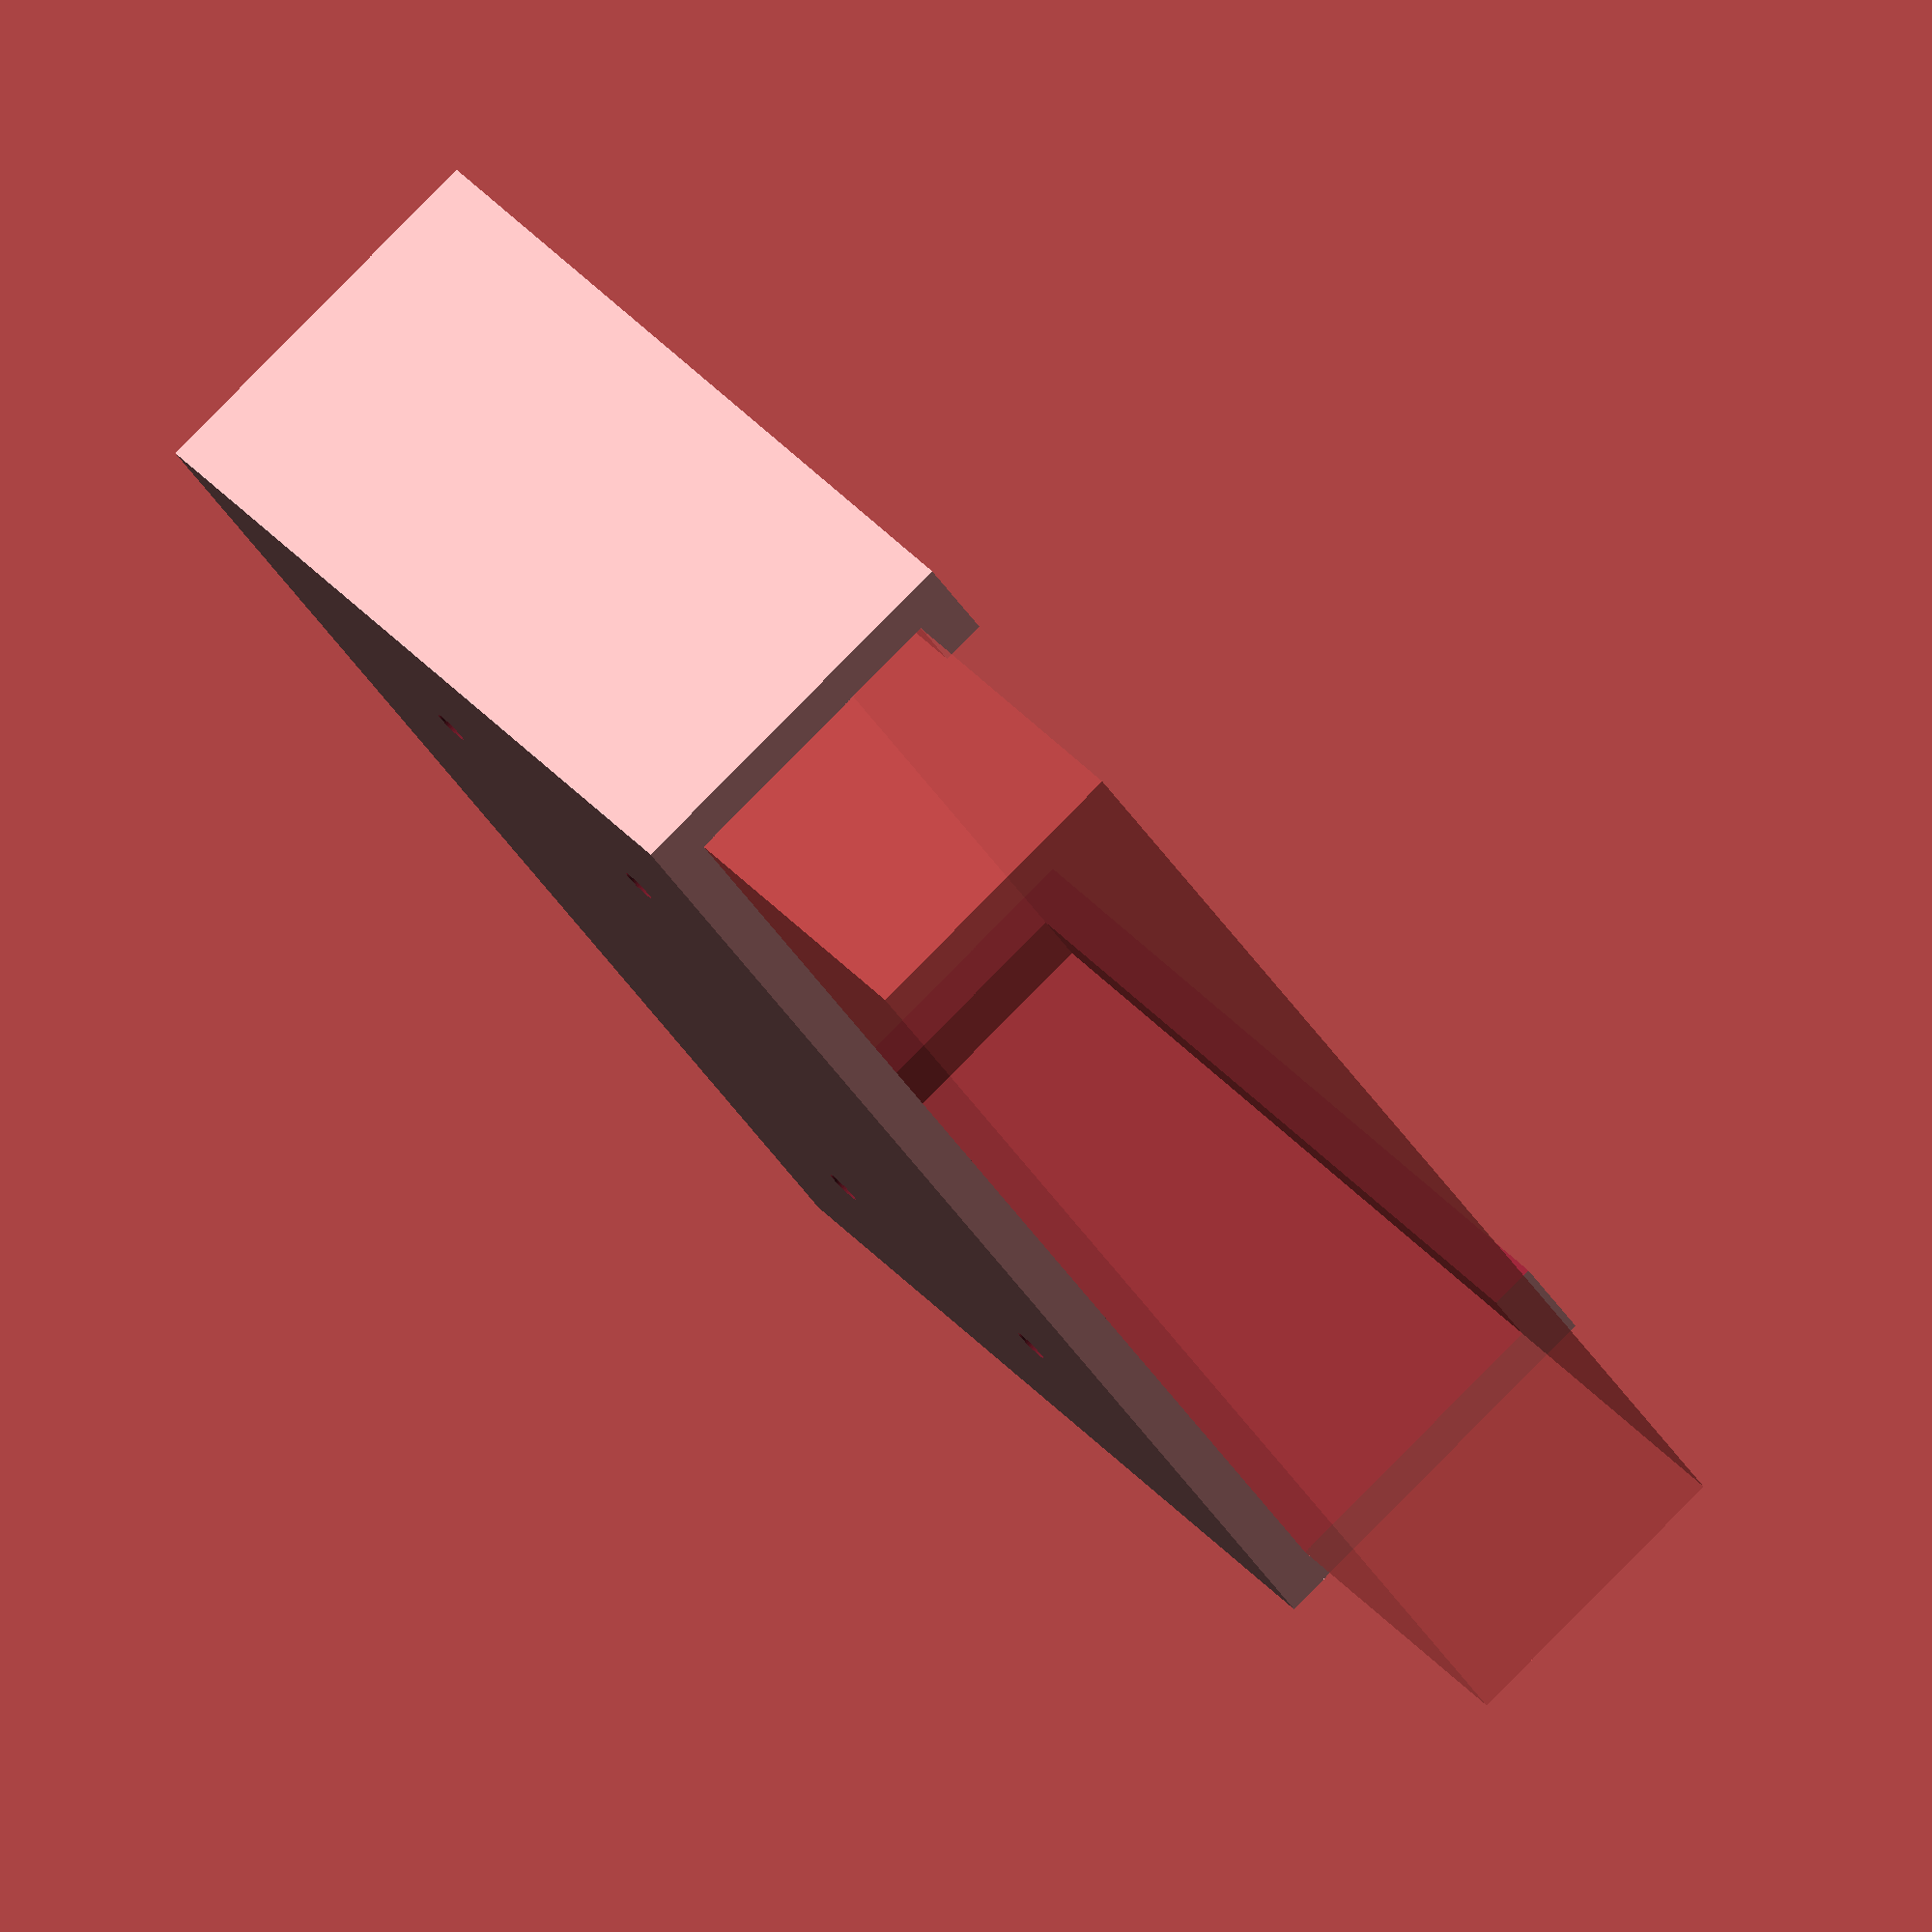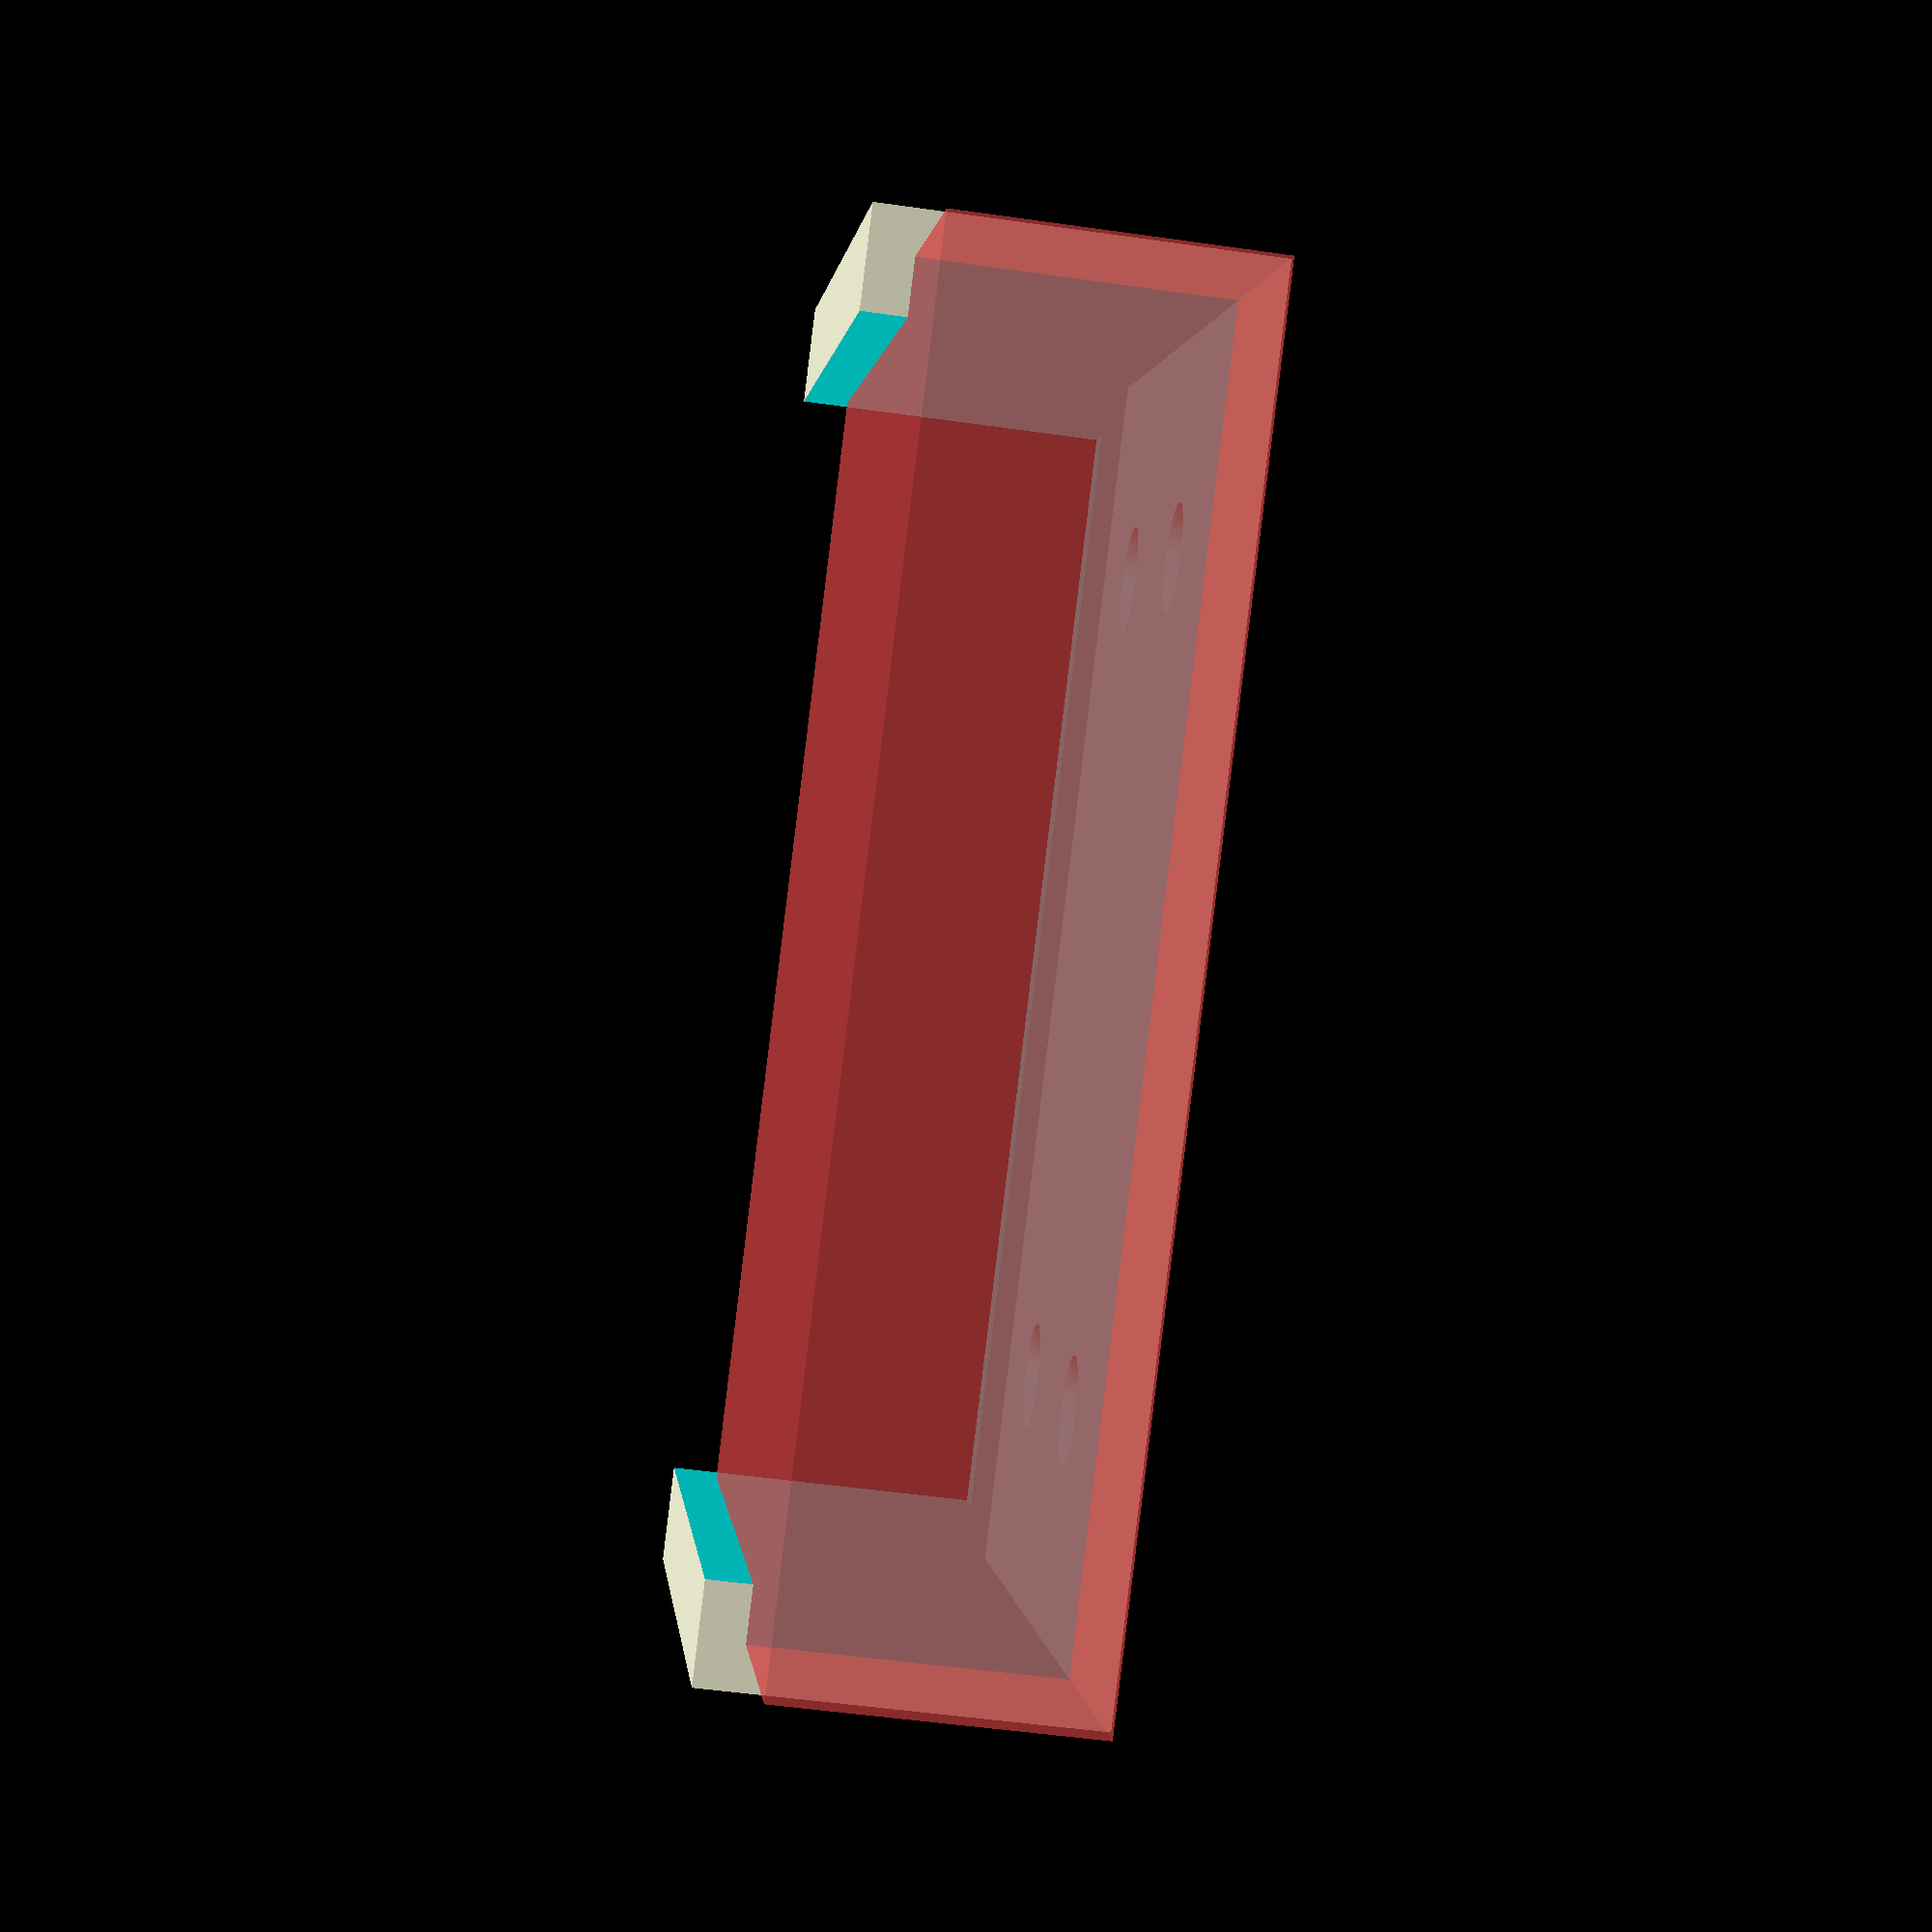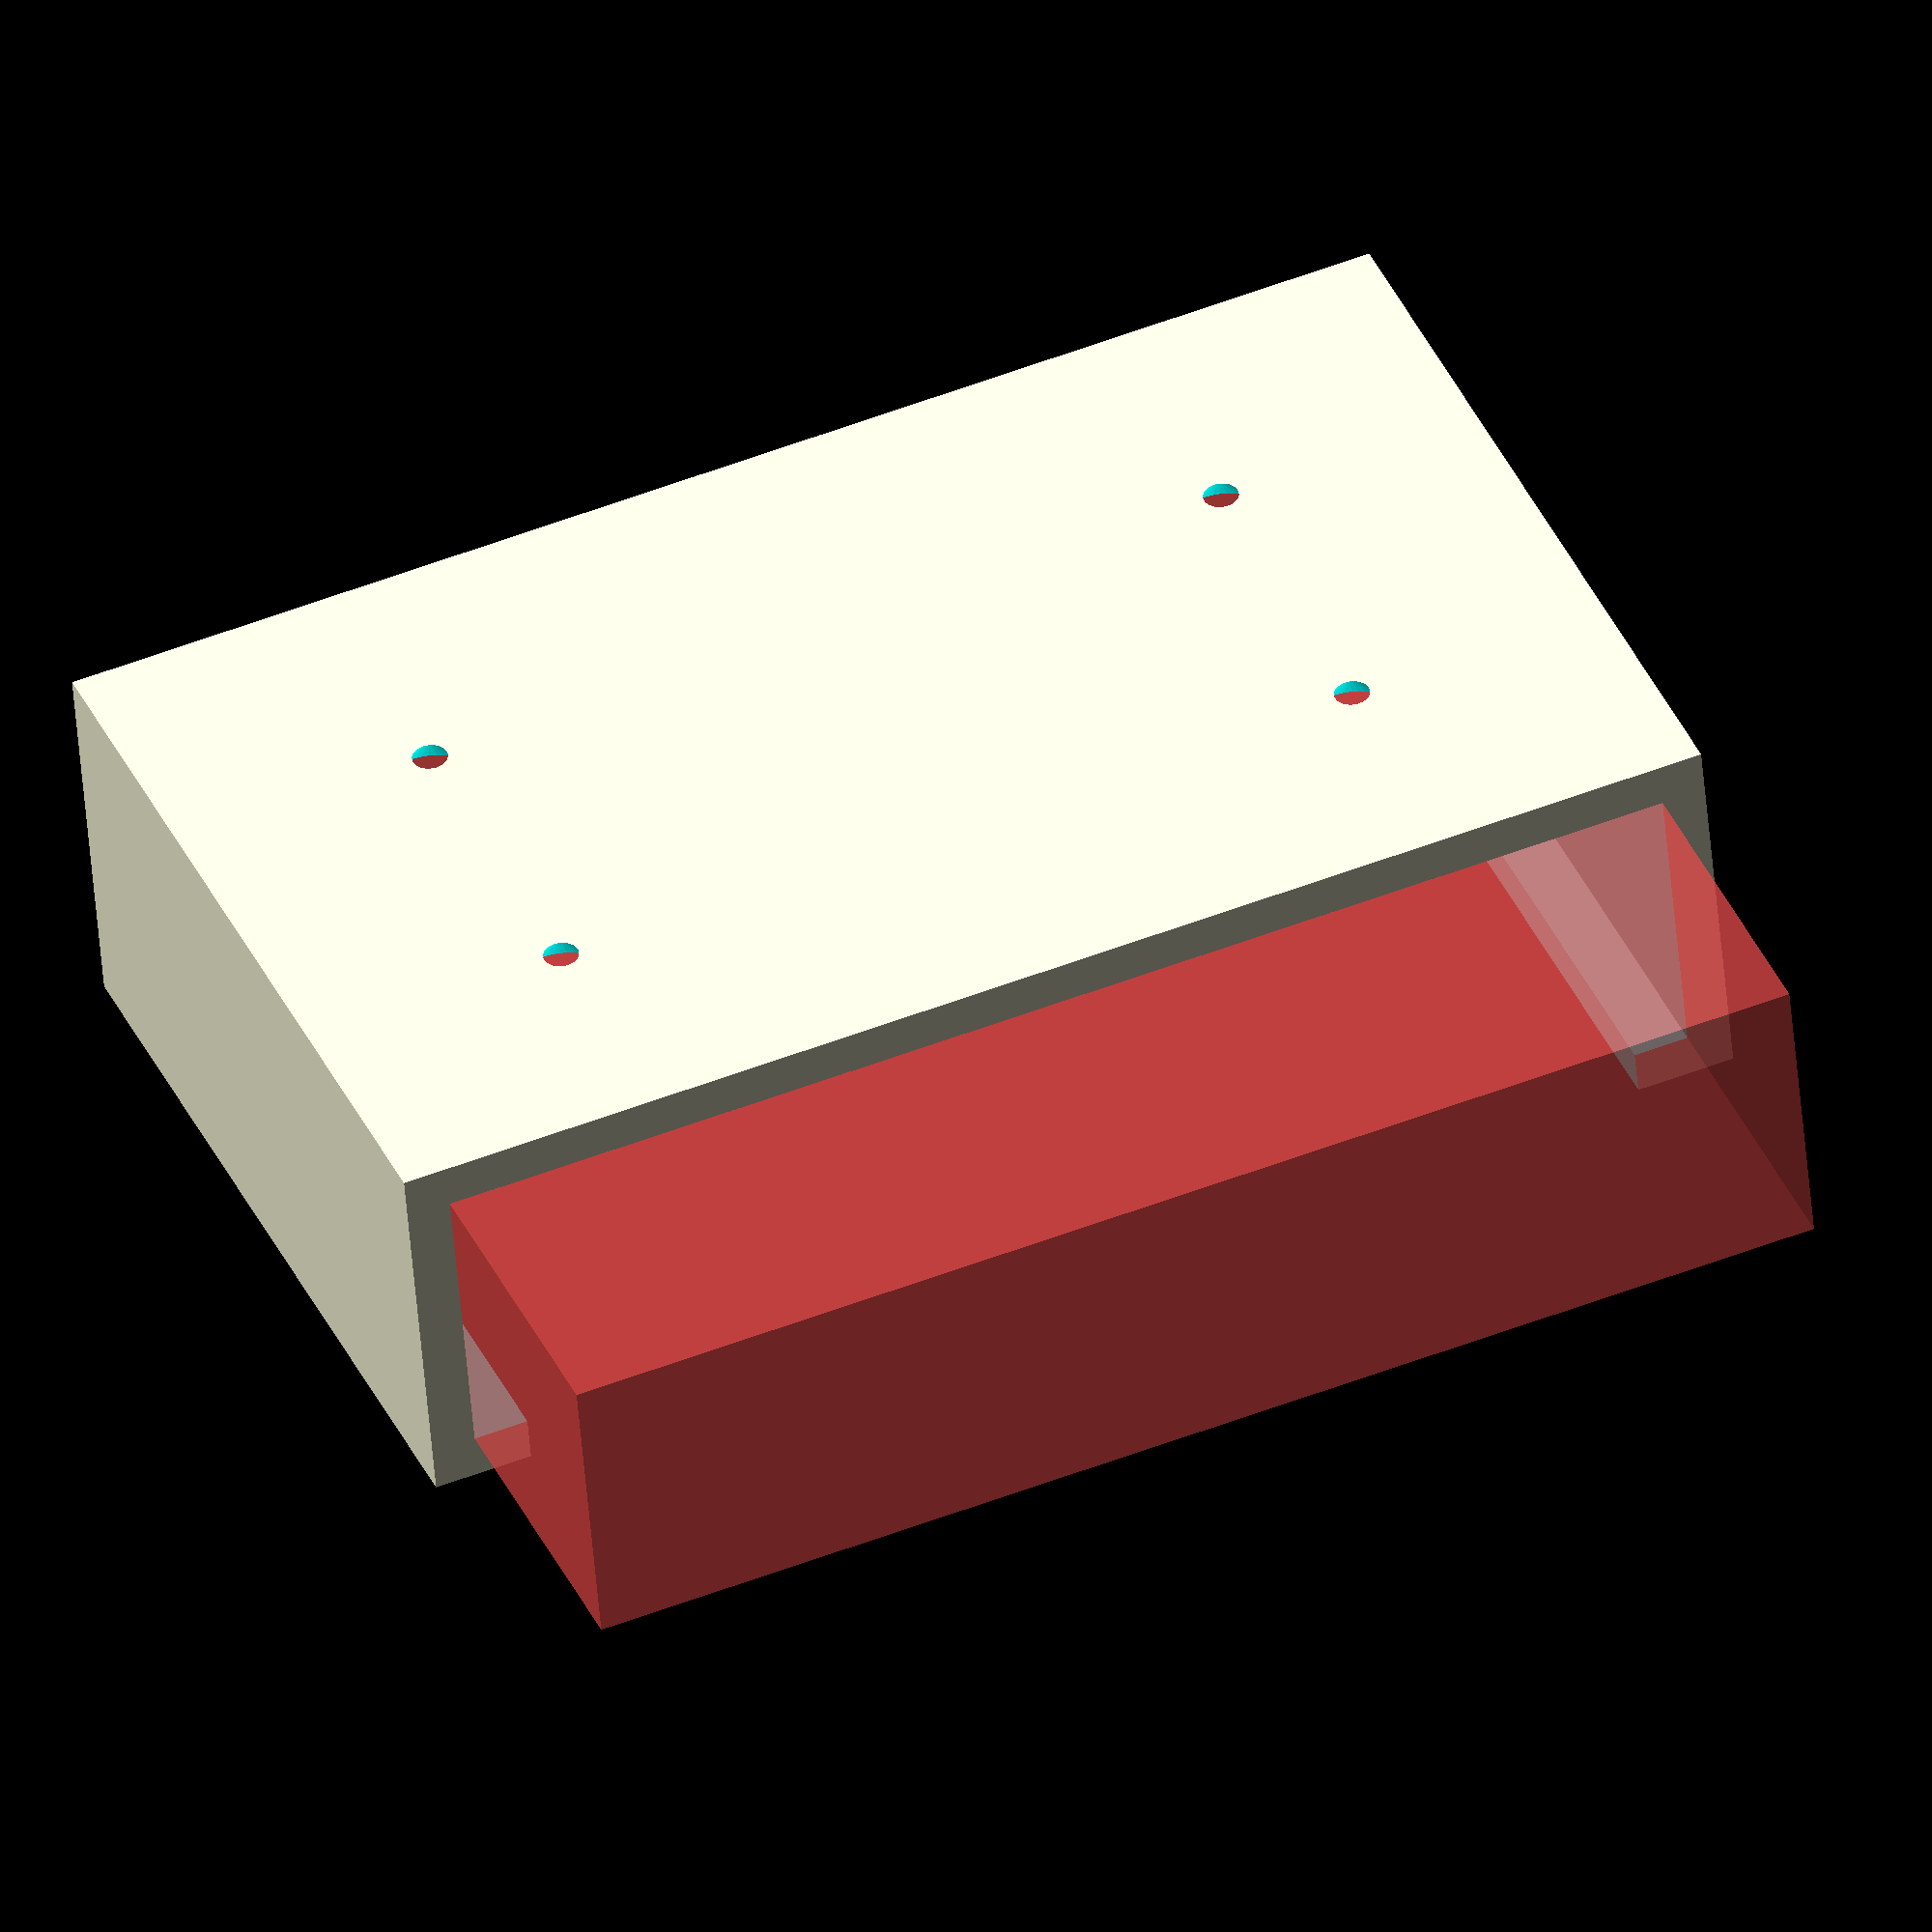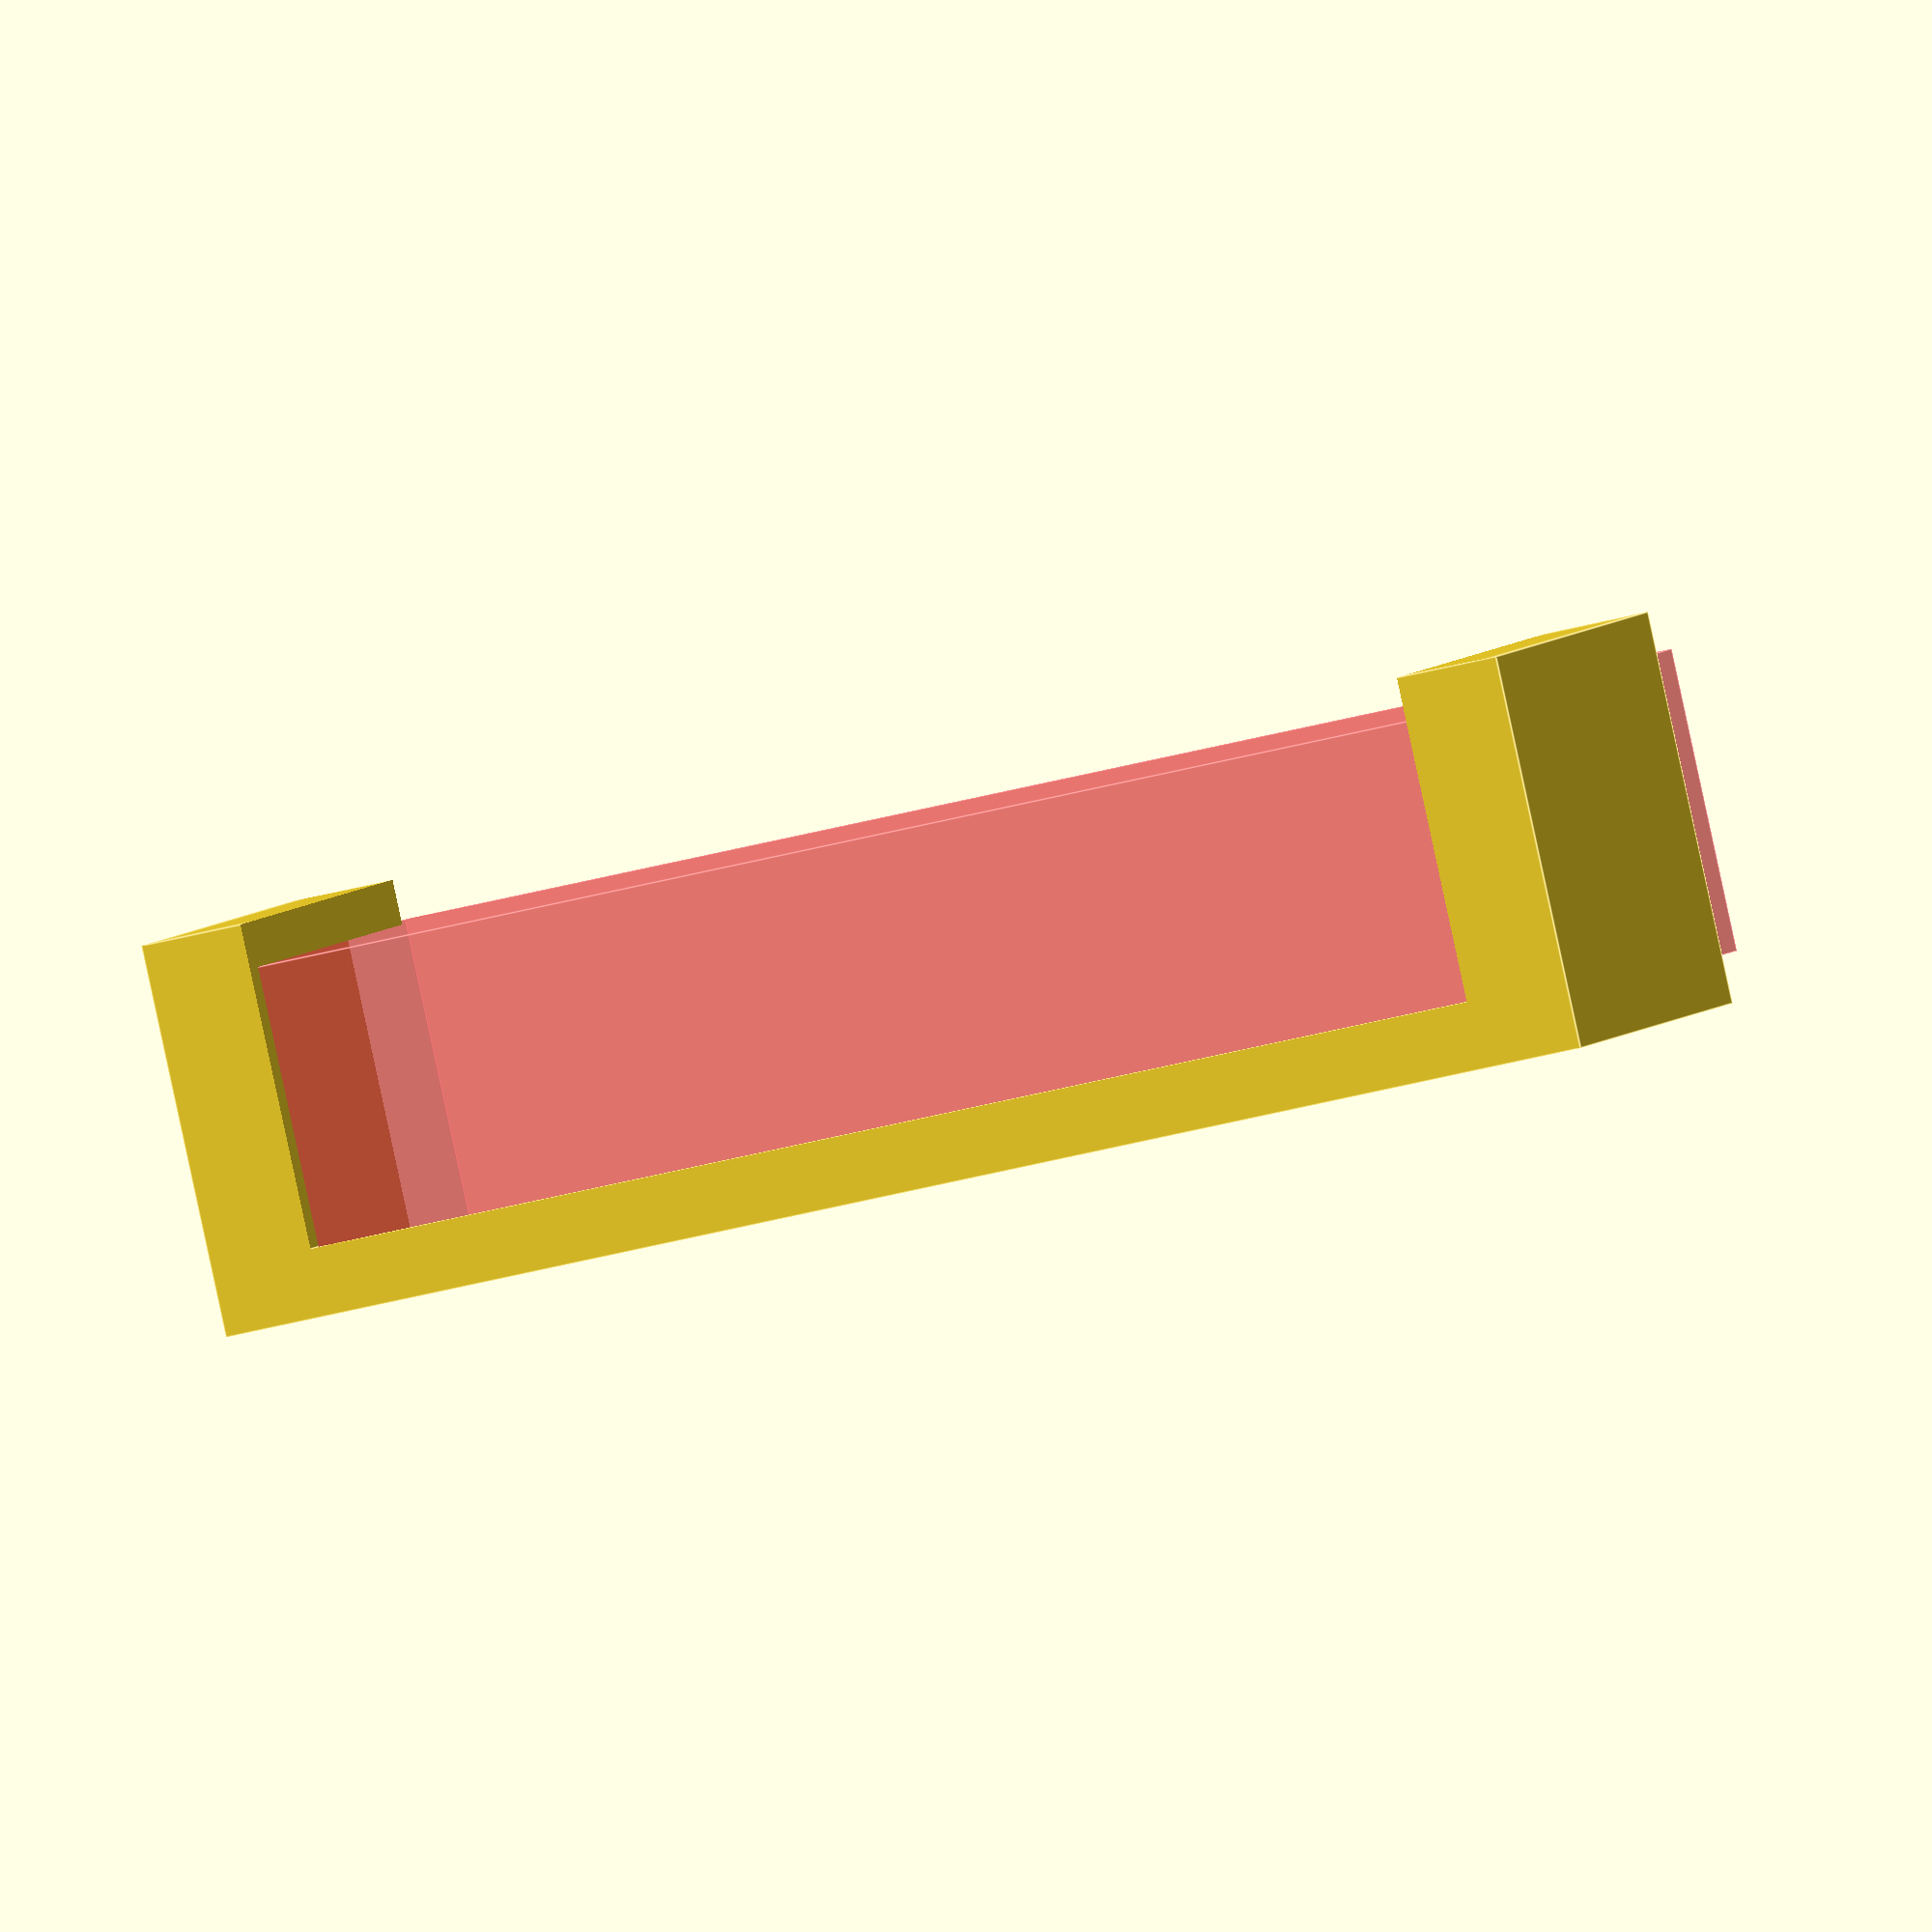
<openscad>
$width = 115;
$height = 101; 
$depth = 27;
$caseheight = 80;
$border = 4;

$fn = 50;

difference() {
    // BASE
    translate([-$border,-$border,-$border]) cube([$width+$border*2,$caseheight-$border,$depth+$border*2]);
    
    // Fit PC2
#    cube([$width,$height,$depth]);
    
    // cut outs
    translate([$border+1,-$border-1,$border/2]) cube([$width-($border+1)*2,$height,$depth+$border/2+1]);
    
    // mounting holes
    translate([20,20,-$border-0.1]) cylinder($border + 0.2,1.5,5);
    translate([$width-20,20,-$border-0.1]) cylinder($border + 0.2,1.5,5);
    translate([20,$caseheight-30,-$border-0.1]) cylinder($border + 0.2,1.5,5);
    translate([$width-20,$caseheight-30,-$border-0.1]) cylinder($border + 0.2,1.5,5);
}

</openscad>
<views>
elev=276.6 azim=309.9 roll=224.6 proj=o view=wireframe
elev=231.7 azim=322.4 roll=98.8 proj=p view=solid
elev=49.6 azim=202.5 roll=184.6 proj=o view=wireframe
elev=89.2 azim=10.3 roll=12.2 proj=o view=edges
</views>
